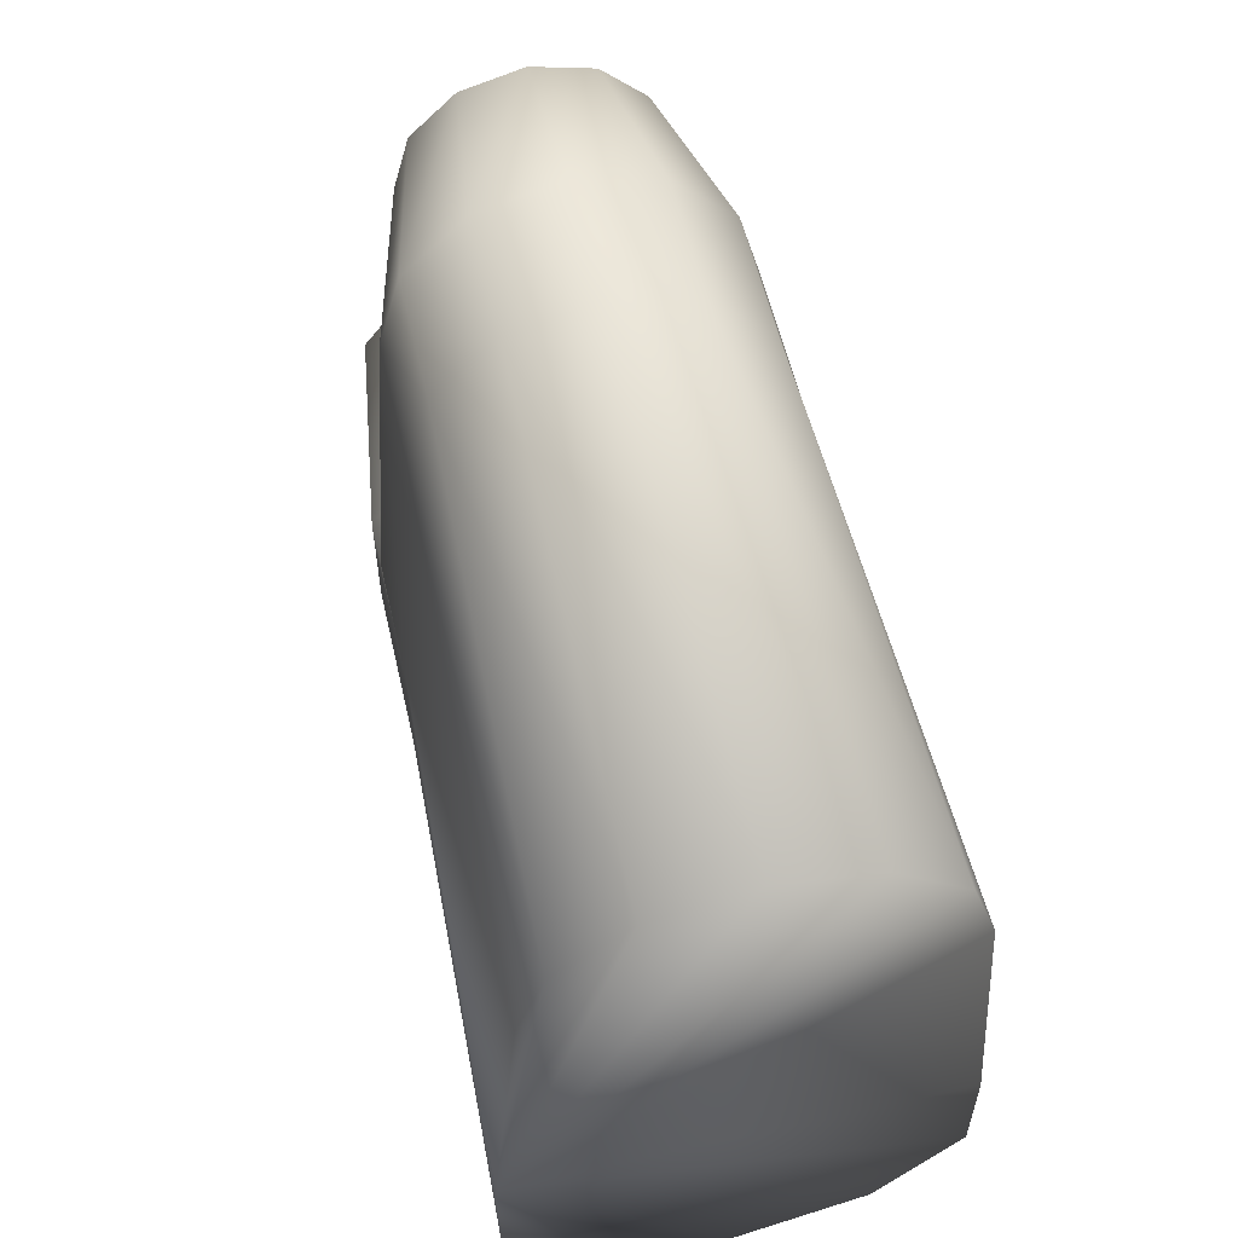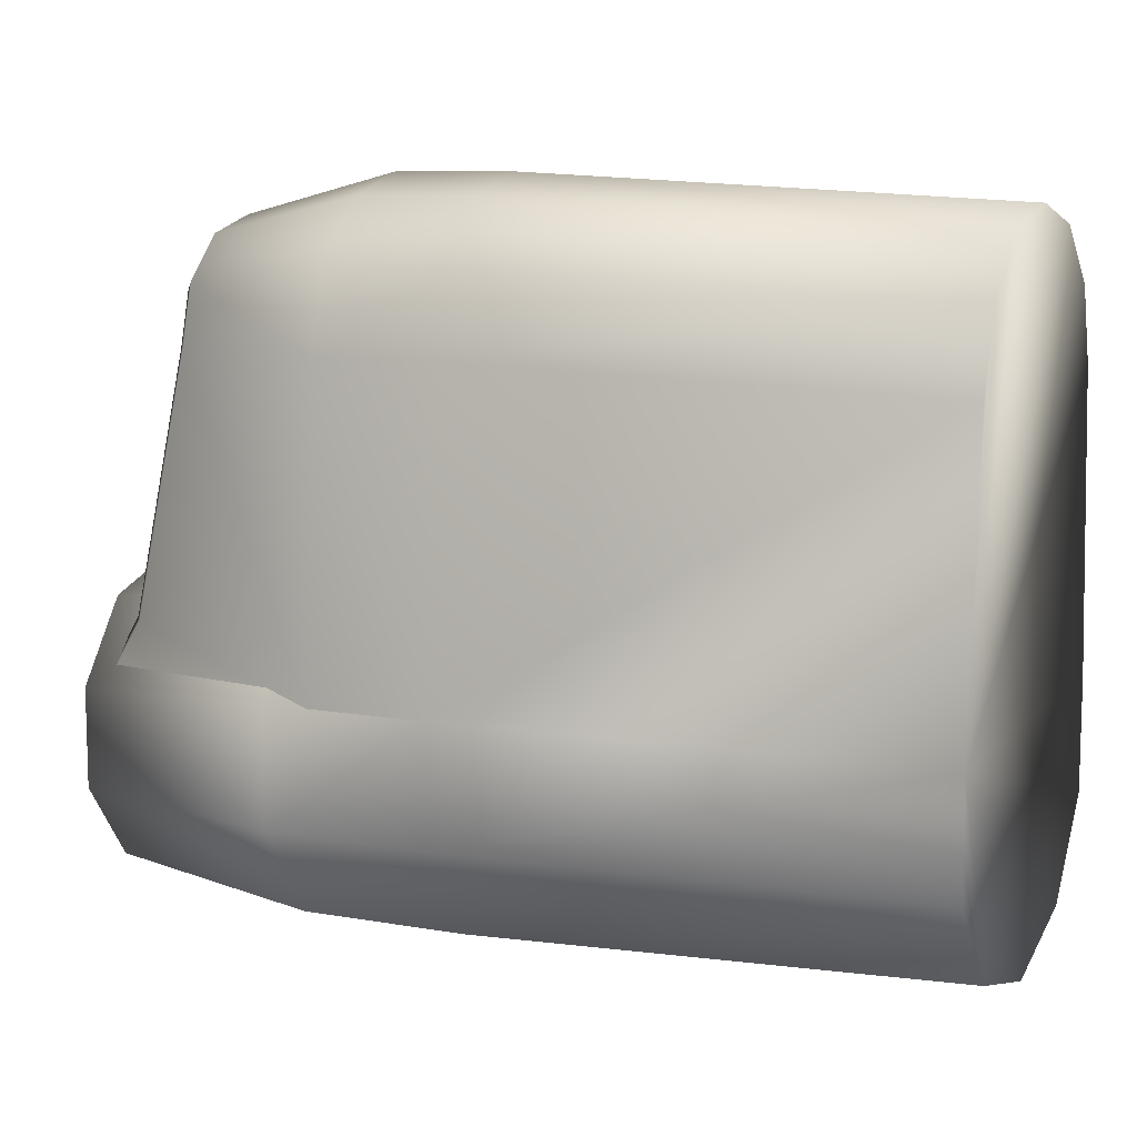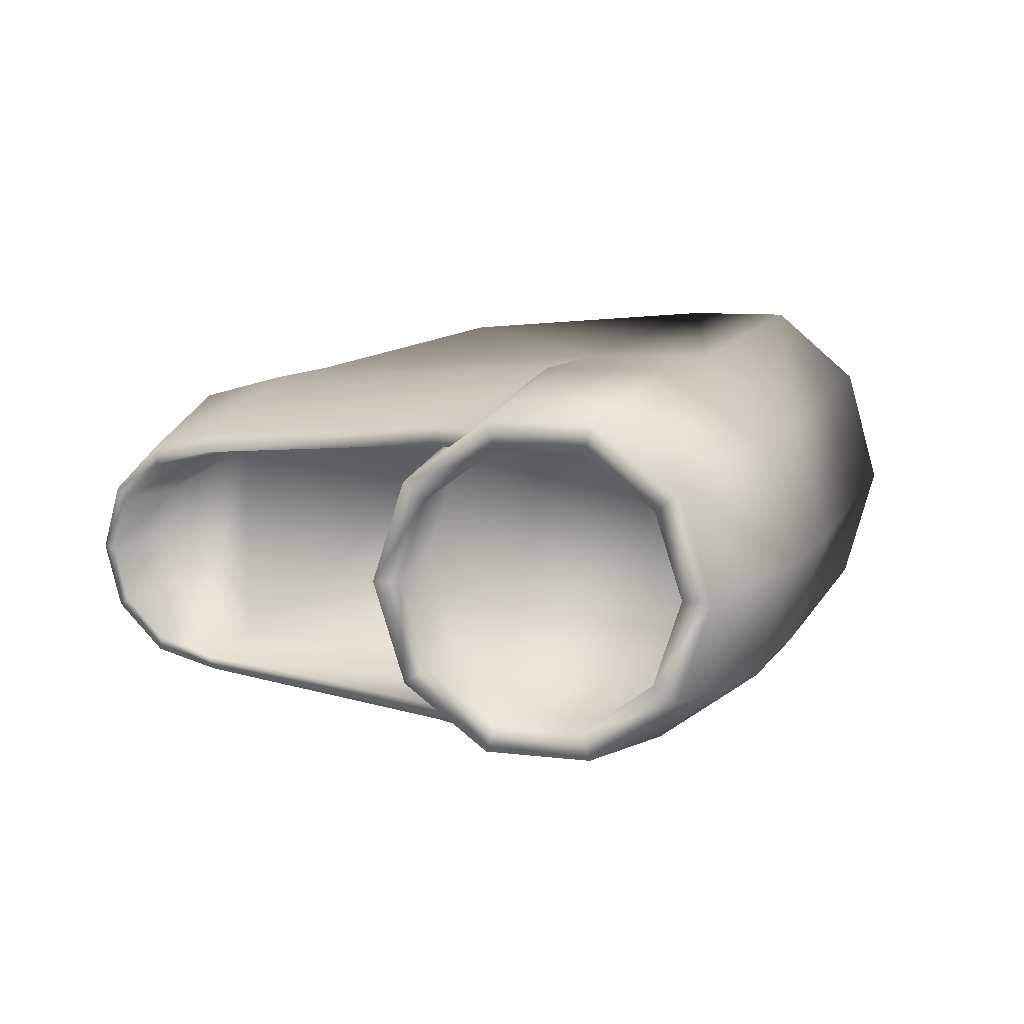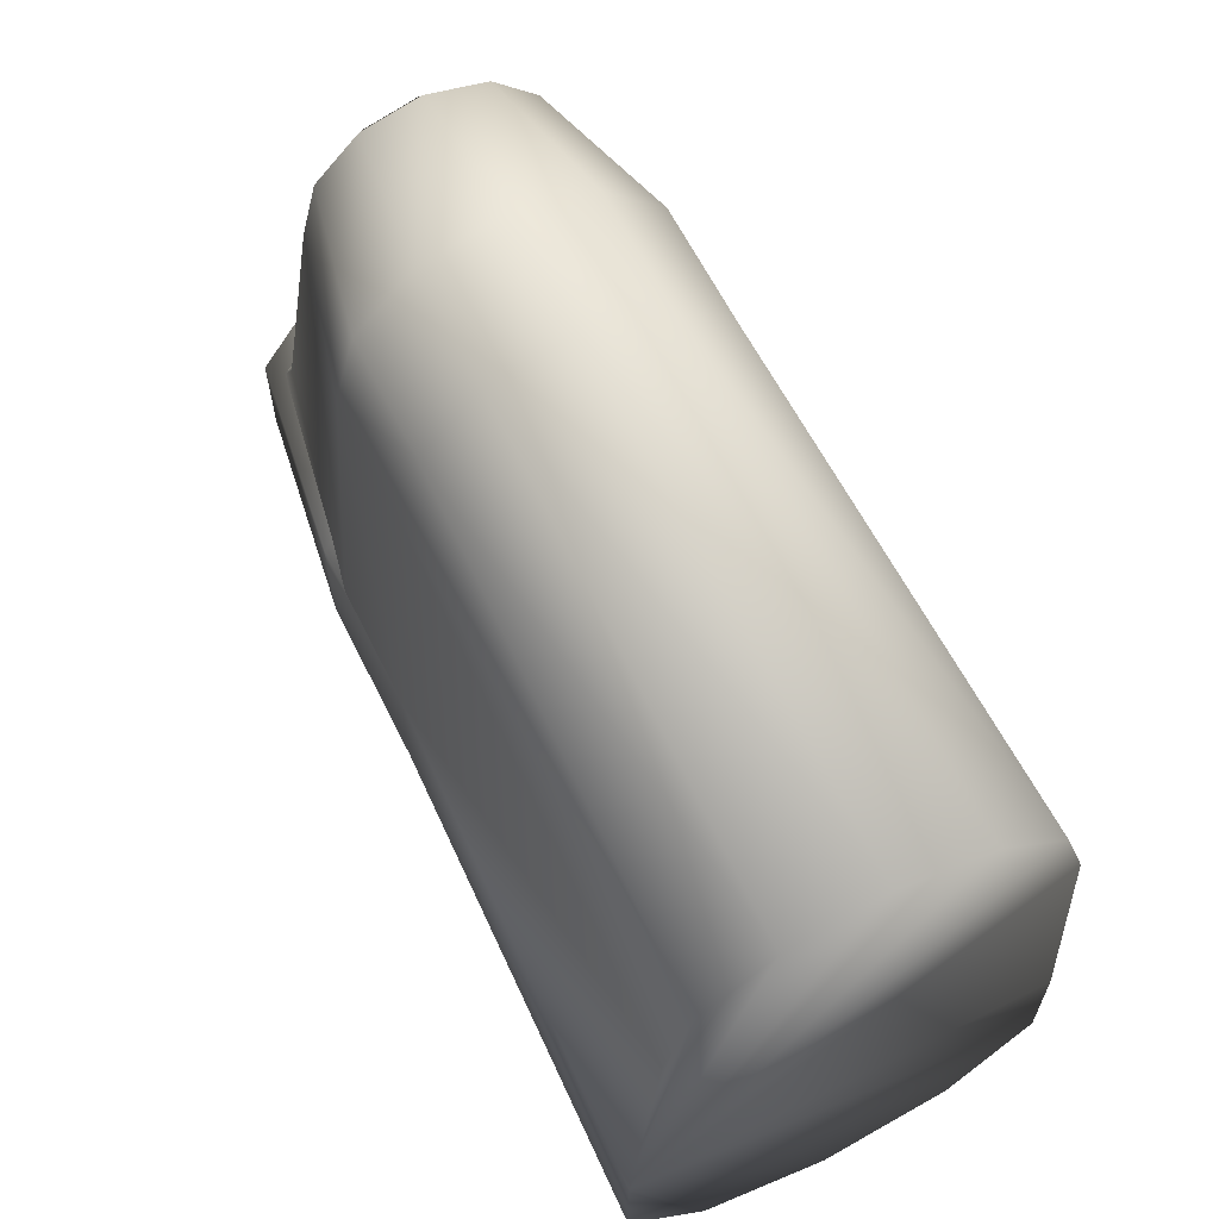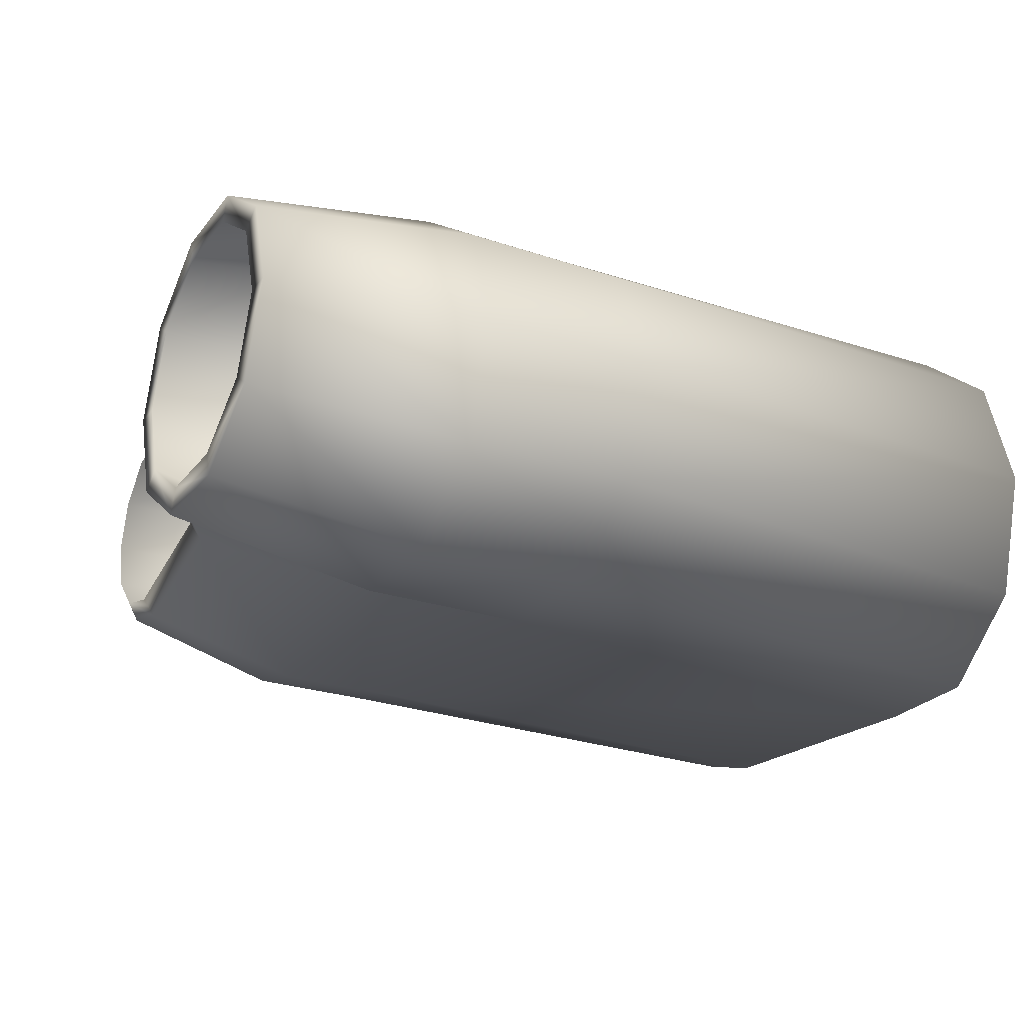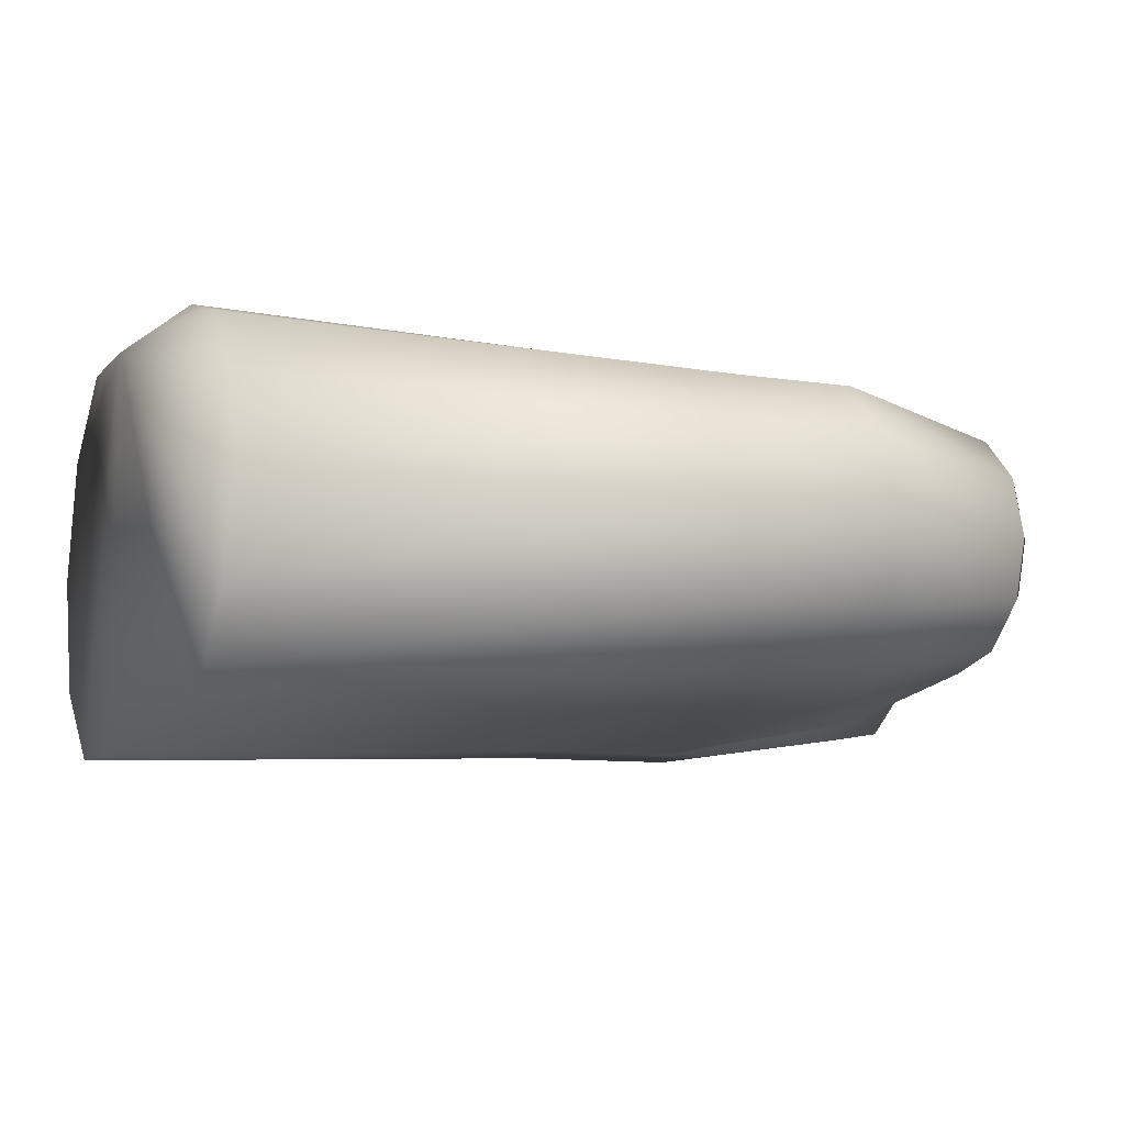
<metadata>
{"format":"obj","ext":"obj","renderer":"f3d","projection":"perspective","resolution":1024,"background":"white","views":[{"elev":57.5,"azim":77.1,"up":"+Y"},{"elev":9.6,"azim":24.6,"up":"+Y"},{"elev":8.8,"azim":-71.4,"up":"+Z"},{"elev":62.9,"azim":63.5,"up":"+Y"},{"elev":-25.1,"azim":-28.7,"up":"+Z"},{"elev":-9.0,"azim":156.8,"up":"+Z"}]}
</metadata>
<code>
v -4.175 2.303 1.018
v -3.135 2.271 0.9627
v -4.175 1.746 1.167
v -4.175 2.303 1.018
v -3.135 2.271 0.9627
v -3.135 1.746 1.103
v -4.175 1.746 1.167
v -3.135 1.746 1.103
v -3.135 -1.157 1.348
v -5.007 -1.698 1.411
v -4.634 -1.079 1.411
v -5.109 -2.895 1.722
v -2.76 -3.005 2.06
v -2.76 -1.705 2.06
v -5.109 -1.815 1.722
v -5.109 -0.6066 0.05946
v -2.76 -0.2516 0.05946
v 1.765 2.725 1.039
v 1.435 2.434 1.039
v 1.435 2.725 1.039
v 1.765 2.434 1.039
v 3.509 2.725 1.039
v 3.273 2.725 1.039
v 3.273 2.434 1.039
v 3.509 2.434 1.039
v 4.465 1.609 -1.876
v -0.9044 -1.705 -1.941
v 4.465 -1.603 -2.131
v -0.9044 1.746 -1.708
v -2.249 -1.705 -1.941
v -4.868 -1.698 -1.481
v -2.249 1.746 -1.708
v -4.035 1.746 -1.249
v -4.494 -1.079 -1.481
v 4.465 -1.603 2.251
v 4.465 1.609 1.982
v -0.9044 1.746 1.814
v -0.9044 -1.705 2.06
v -4.035 1.746 1.355
v -2.249 1.746 1.814
v -4.868 -1.698 1.6
v -4.494 -1.079 1.6
v -2.249 -1.705 2.06
v -4.035 2.873 -0.5979
v -4.175 2.71 -0.5038
v -4.035 3.048 0.05308
v -4.175 2.86 0.05308
v -4.035 2.873 0.704
v -4.175 2.71 0.61
v -3.135 1.746 -0.9973
v -4.175 1.746 -1.061
v -4.175 2.303 -0.9115
v -3.135 2.271 -0.8565
v -4.175 2.86 0.05308
v -3.135 2.796 0.05308
v -4.175 2.71 -0.5038
v -4.175 2.71 0.61
v -3.135 2.655 -0.4721
v -3.135 2.655 0.5782
v -2.76 -1.705 2.06
v -0.9044 -1.705 2.06
v 4.465 -1.603 2.251
v -3.135 1.746 -0.9973
v -4.175 1.746 -1.061
v -4.634 -1.079 -1.293
v -5.007 -1.698 -1.293
v -3.135 -1.157 -1.23
v -3.564 -2.896 -1.605
v -5.109 -2.804 -1.324
v -5.109 -1.905 -1.324
v -3.564 -1.814 -1.605
v -5.109 -1.178 -0.7958
v -3.564 -0.9385 -0.9695
v -5.109 -0.8996 0.05946
v -3.564 -0.6041 0.05946
v -5.109 -1.905 1.443
v -3.564 -1.814 1.724
v -5.109 -1.178 0.9147
v -3.564 -0.9385 1.088
v -5.109 -1.905 1.443
v -3.564 -1.814 1.724
v -5.109 -2.804 1.443
v -3.564 -2.896 1.724
v -5.109 -3.81 0.05946
v -3.564 -3.771 1.088
v -5.109 -3.532 0.9147
v -3.564 -4.105 0.05946
v -5.109 -3.532 -0.7958
v -3.564 -3.771 -0.9695
v -5.109 -3.81 0.05946
v -5.109 -3.769 1.087
v -5.109 -3.532 0.9147
v -5.109 -2.895 1.722
v -5.109 -2.804 1.443
v -5.109 -1.815 1.722
v -5.109 -1.905 1.443
v -5.109 -0.9405 1.087
v -5.109 -1.178 0.9147
v -5.109 -0.6066 0.05946
v -5.109 -0.8996 0.05946
v -5.109 -0.9405 -0.968
v -5.109 -1.178 -0.7958
v -5.109 -1.815 -1.603
v -5.109 -1.905 -1.324
v -5.109 -4.103 0.05946
v -5.109 -3.769 -0.968
v -5.109 -3.532 -0.7958
v -5.109 -2.804 -1.324
v -5.109 -2.895 -1.603
v -3.135 -1.157 -1.23
v -3.135 -1.157 1.348
v -3.135 1.746 -0.9973
v -3.135 2.271 -0.8565
v -3.135 2.655 -0.4721
v -3.135 2.271 0.9627
v -3.135 1.746 1.103
v -3.135 2.796 0.05308
v -3.135 2.655 0.5782
v -4.035 1.746 1.355
v -4.035 2.397 1.181
v -2.249 2.626 1.578
v -2.249 1.746 1.814
v -0.9044 2.626 1.578
v -0.9044 1.746 1.814
v 4.465 1.609 1.982
v 4.465 2.429 1.723
v -5.109 -1.815 1.722
v -5.109 -0.9405 1.087
v -2.76 -1.705 2.06
v -0.9044 -1.705 2.06
v -2.76 -0.6532 1.296
v -5.109 -0.9405 -0.968
v -2.76 -0.6532 -1.177
v -4.175 2.303 1.018
v -4.035 2.397 1.181
v -4.035 1.746 1.355
v -4.175 1.746 1.167
v -4.494 -1.079 1.6
v -4.634 -1.079 1.411
v -5.007 -1.698 1.411
v -4.868 -1.698 1.6
v -4.035 2.873 -0.5979
v -2.249 3.271 -0.8274
v 4.465 3.029 -0.9117
v -0.9044 3.271 -0.8274
v -4.035 2.397 -1.074
v -4.175 2.303 -0.9115
v -4.175 1.746 -1.061
v -4.035 1.746 -1.249
v -4.868 -1.698 -1.481
v -4.634 -1.079 -1.293
v -4.494 -1.079 -1.481
v -5.007 -1.698 -1.293
v -2.249 3.507 0.05308
v -4.035 3.048 0.05308
v -0.9044 3.507 0.05308
v 4.465 3.248 0.05277
v -4.035 2.397 1.181
v -4.035 2.873 0.704
v -2.249 2.626 1.578
v -2.249 3.271 0.9336
v 4.465 2.429 1.723
v -0.9044 3.271 0.9336
v -0.9044 2.626 1.578
v 4.465 3.029 1.017
v -4.035 2.397 -1.074
v -4.035 1.746 -1.249
v -2.249 1.746 -1.708
v -2.249 2.626 -1.472
v 4.465 1.609 -1.876
v 4.465 2.429 -1.618
v -0.9044 1.746 -1.708
v -0.9044 2.626 -1.472
v 4.465 1.609 1.982
v 4.465 2.429 1.723
v 4.465 3.029 1.017
v 4.465 3.248 0.05277
v 4.465 3.029 -0.9117
v 4.465 2.429 -1.618
v 4.465 1.609 -1.876
v 4.465 -1.603 -2.131
v 4.465 -2.812 -2.131
v 4.465 -3.791 -1.294
v 4.465 -4.165 0.05976
v 4.465 -1.603 2.251
v 4.465 -2.812 2.251
v 4.465 -3.791 1.414
v -5.109 -1.815 -1.603
v -2.76 -1.705 -1.941
v 4.465 -1.603 -2.131
v -0.9044 -1.705 -1.941
v -2.76 -3.005 2.06
v -5.109 -2.895 1.722
v -0.9044 -3.005 2.06
v 4.465 -2.812 2.251
v -3.564 -3.771 -0.9695
v -3.564 -2.896 -1.605
v -3.564 -1.814 -1.605
v -3.564 -0.9385 -0.9695
v -3.564 -0.6041 0.05946
v -3.564 -0.9385 1.088
v -3.564 -3.771 1.088
v -3.564 -4.105 0.05946
v -3.564 -1.814 1.724
v 4.465 -2.812 -2.131
v -5.109 -4.103 0.05946
v -2.76 -4.056 1.296
v -0.9044 -3.005 -1.941
v -5.109 -3.769 1.087
v -0.9044 -4.056 1.296
v 4.465 -3.791 1.414
v -2.76 -3.005 -1.941
v -5.109 -2.895 -1.603
v 4.465 -3.791 -1.294
v 4.465 -4.165 0.05976
v -0.9044 -4.056 -1.177
v -0.9044 -4.458 0.05946
v -2.76 -4.458 0.05946
v -2.76 -4.056 -1.177
v -3.564 -2.896 1.724
v -5.109 -3.769 -0.968
g Body.combine_binocular01_reference.smd.mesh_0
f 15 12 13
f 14 15 13
f 31 34 30
f 34 33 32
f 30 34 32
f 30 32 29
f 27 30 29
f 28 27 29
f 26 28 29
f 130 131 129
f 128 127 129
f 131 128 129
f 16 128 131
f 17 16 131
f 132 16 17
f 133 132 17
f 188 132 133
f 189 188 133
f 213 188 189
f 212 213 189
f 221 213 212
f 219 221 212
f 206 221 219
f 218 206 219
f 209 206 218
f 207 209 218
f 193 209 207
f 192 193 207
f 210 194 207
f 210 207 218
f 217 210 218
f 217 218 219
f 216 217 219
f 216 219 212
f 208 216 212
f 208 212 189
f 191 208 189
f 191 189 133
f 194 192 207
f 194 61 192
f 62 61 194
f 195 62 194
f 195 194 210
f 211 195 210
f 211 210 217
f 215 211 217
f 215 217 216
f 214 215 216
f 214 216 208
f 205 214 208
f 205 208 191
f 190 205 191
f 61 60 192
f 25 22 23
f 24 25 23
f 21 18 20
f 19 21 20
f 6 3 4
f 5 6 4
f 67 63 64
f 65 67 64
f 66 67 65
f 173 169 143
f 145 173 143
f 145 143 154
f 156 145 154
f 156 154 161
f 163 156 161
f 163 161 160
f 164 163 160
f 157 156 163
f 165 157 163
f 165 163 164
f 162 165 164
f 159 158 160
f 161 159 160
f 155 159 161
f 154 155 161
f 142 155 154
f 143 142 154
f 166 142 143
f 169 166 143
f 167 166 169
f 168 167 169
f 172 168 169
f 173 172 169
f 170 172 173
f 171 170 173
f 171 173 145
f 144 171 145
f 144 145 156
f 157 144 156
f 11 7 8
f 9 11 8
f 10 11 9
f 2 1 57
f 59 2 57
f 59 57 54
f 55 59 54
f 55 54 56
f 58 55 56
f 58 56 52
f 53 58 52
f 53 52 51
f 50 53 51
f 175 174 185
f 176 175 185
f 177 176 185
f 178 177 185
f 179 178 185
f 180 179 185
f 181 180 185
f 182 181 185
f 183 182 185
f 184 183 185
f 187 184 185
f 186 187 185
f 120 119 122
f 121 120 122
f 123 121 122
f 124 123 122
f 126 123 124
f 125 126 124
f 115 118 116
f 118 117 116
f 117 114 116
f 114 113 116
f 113 112 116
f 111 116 112
f 110 111 112
f 35 36 38
f 36 37 38
f 38 37 40
f 43 38 40
f 43 40 39
f 42 43 39
f 41 43 42
f 77 76 78
f 79 77 78
f 79 78 74
f 75 79 74
f 75 74 72
f 73 75 72
f 73 72 70
f 71 73 70
f 71 70 69
f 68 71 69
f 68 69 88
f 89 68 88
f 89 88 84
f 87 89 84
f 87 84 86
f 85 87 86
f 85 86 82
f 83 85 82
f 83 82 80
f 81 83 80
f 90 107 105
f 90 105 91
f 92 90 91
f 92 91 93
f 94 92 93
f 94 93 95
f 96 94 95
f 96 95 97
f 98 96 97
f 98 97 99
f 100 98 99
f 100 99 101
f 102 100 101
f 102 101 103
f 104 102 103
f 104 103 109
f 108 104 109
f 108 109 106
f 107 108 106
f 107 106 105
f 140 141 139
f 141 138 139
f 139 138 137
f 138 136 137
f 137 136 135
f 134 137 135
f 134 135 48
f 49 134 48
f 49 48 46
f 47 49 46
f 47 46 44
f 45 47 44
f 45 44 146
f 147 45 146
f 147 146 149
f 148 147 149
f 151 148 149
f 152 151 149
f 153 151 152
f 150 153 152
f 197 196 203
f 198 197 203
f 199 198 203
f 200 199 203
f 201 200 203
f 204 201 203
f 220 204 203
f 202 220 203

</code>
